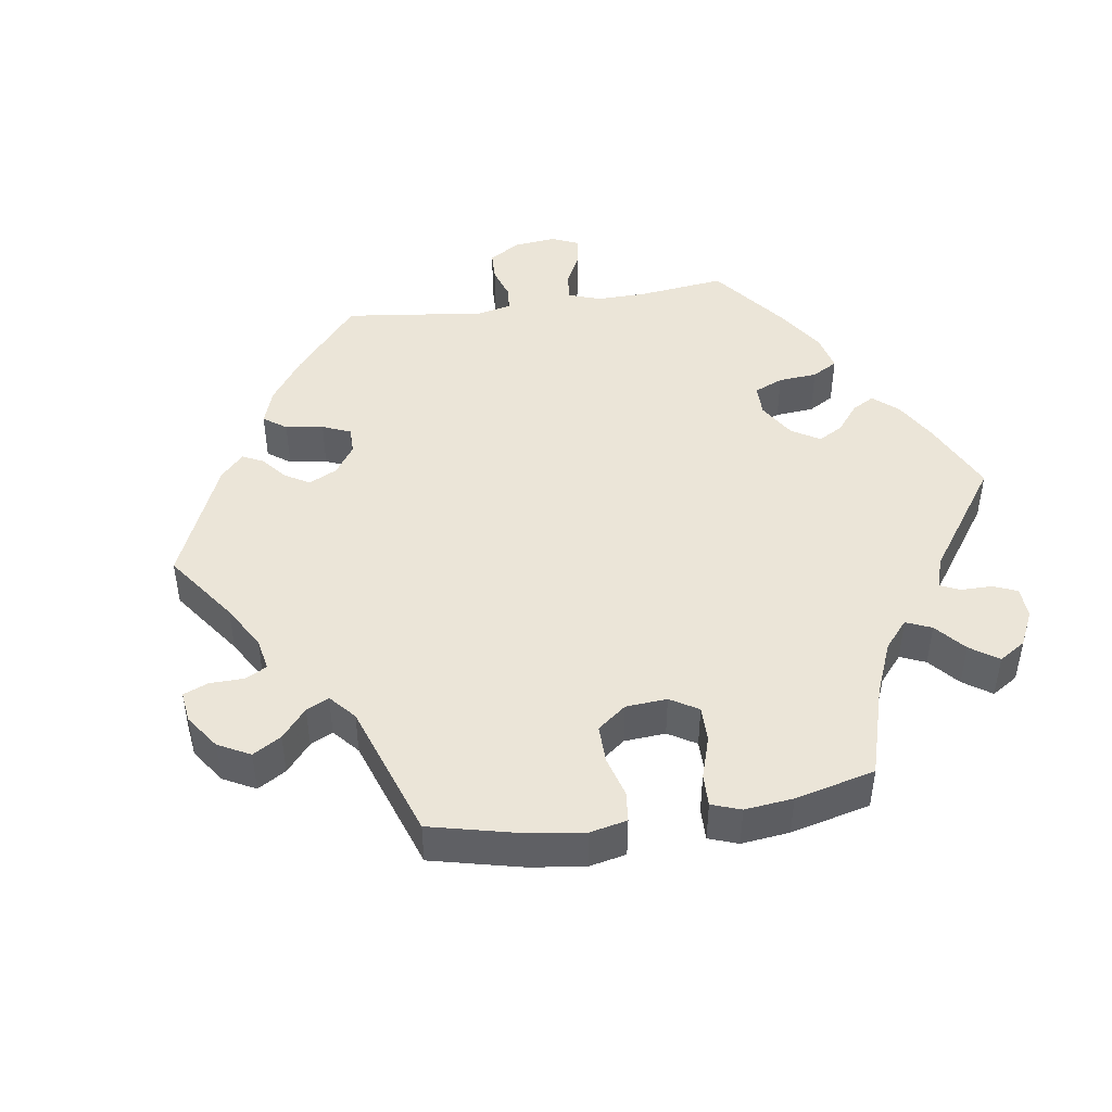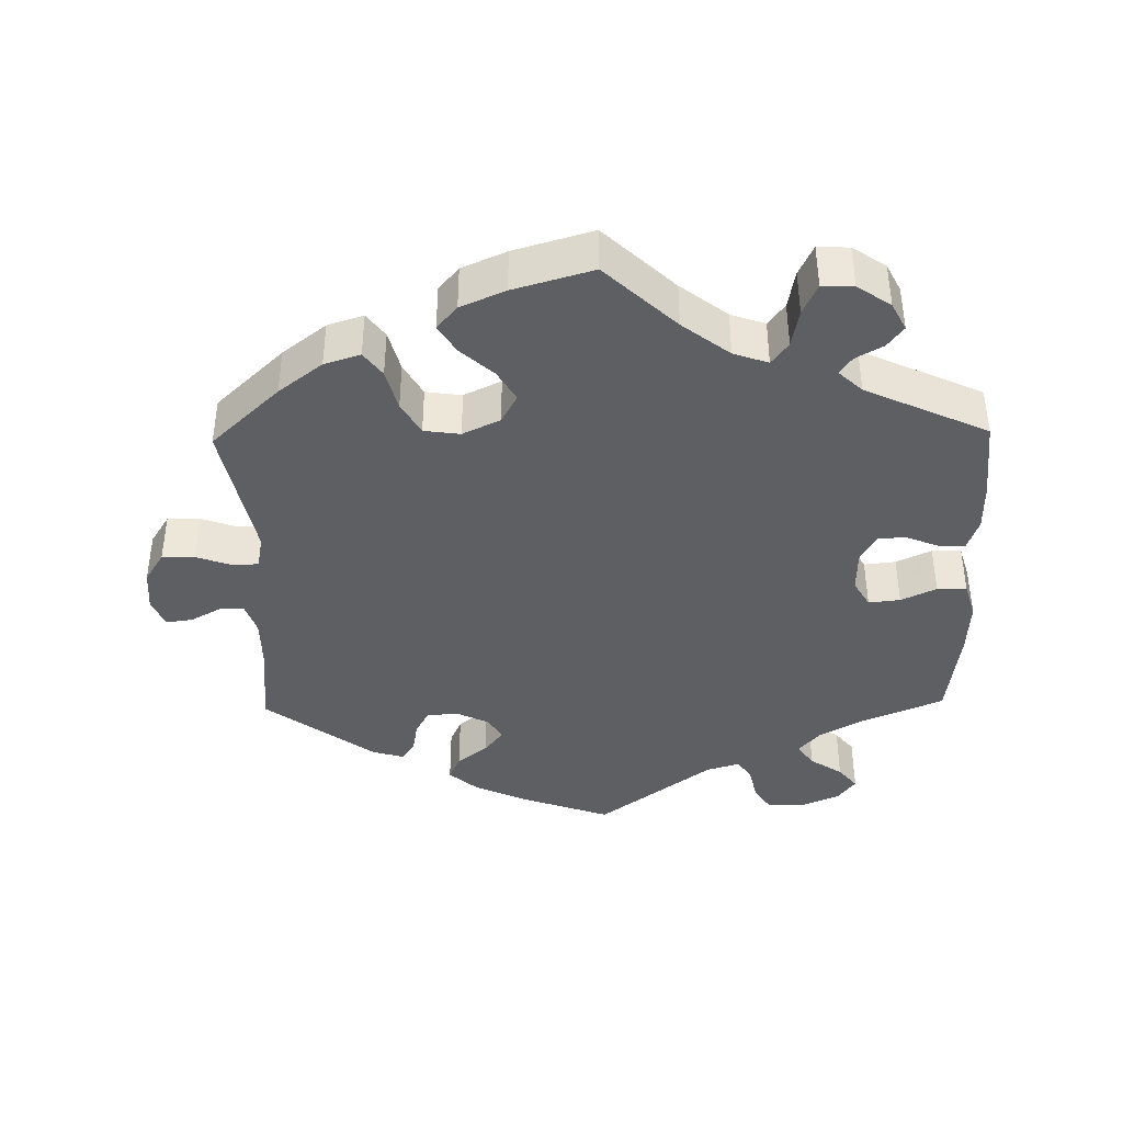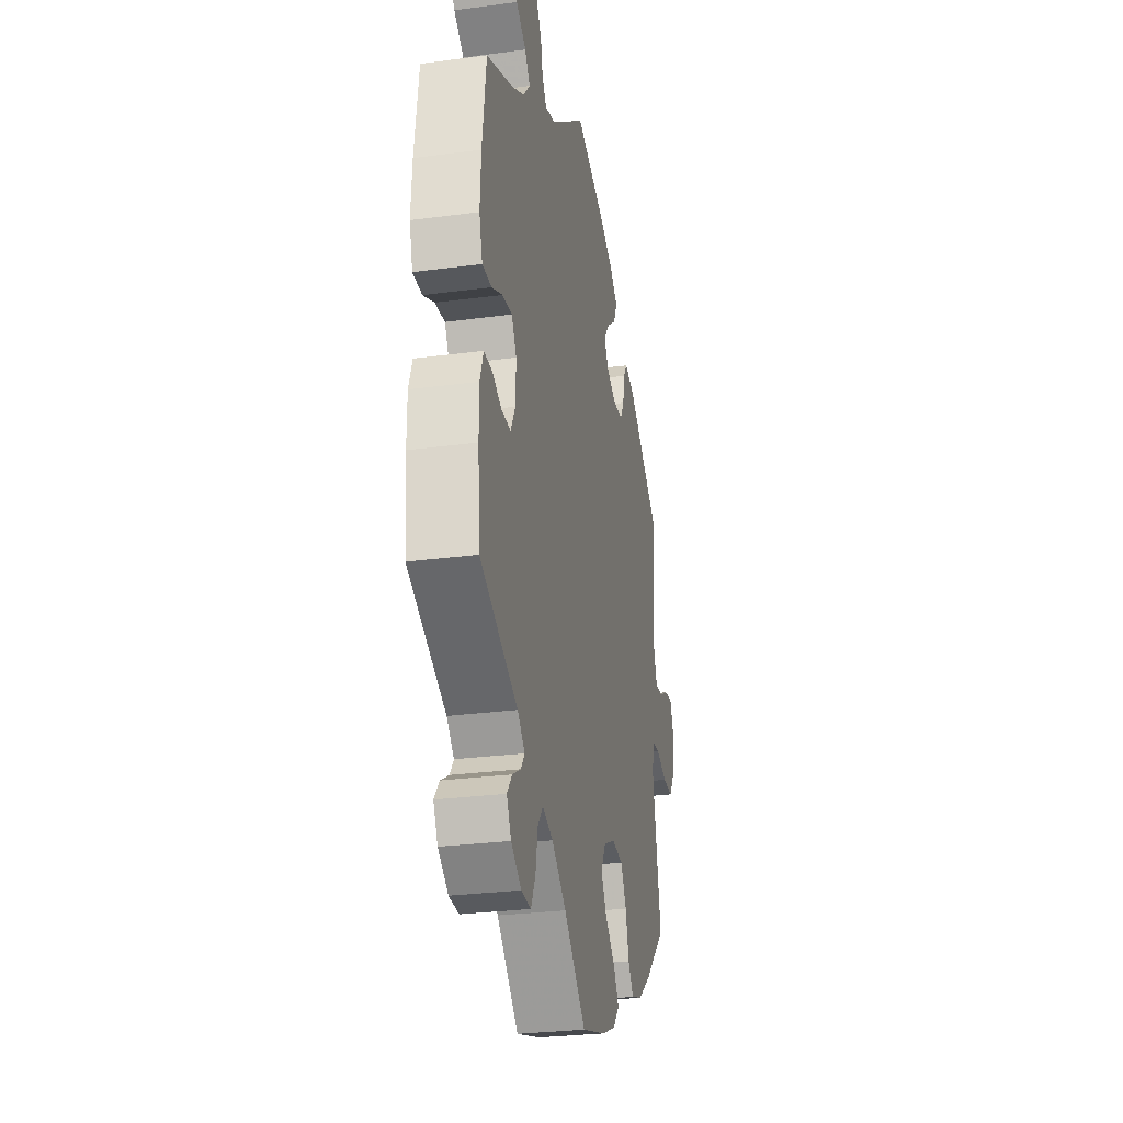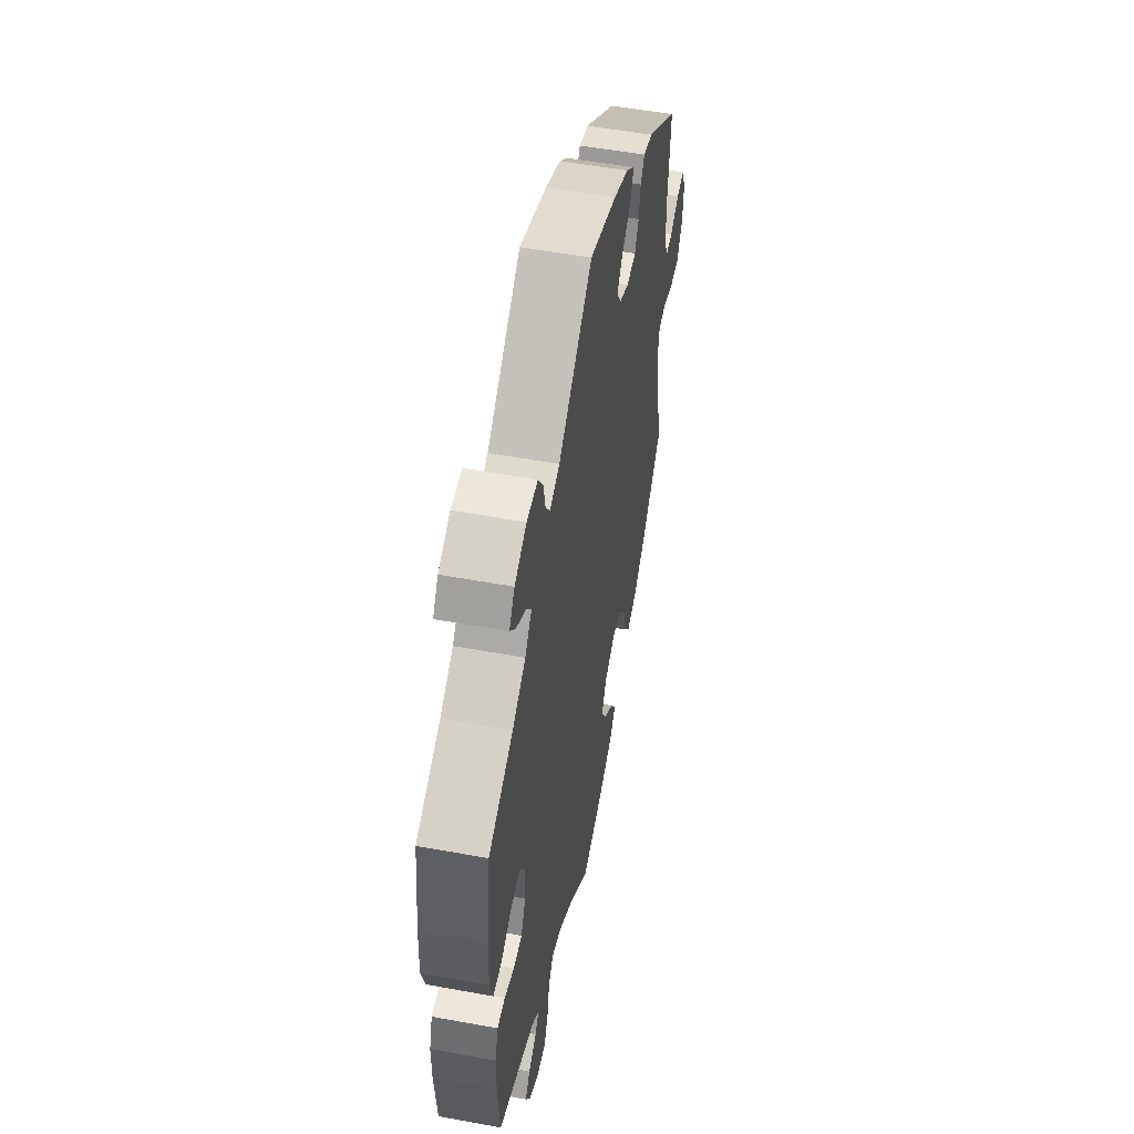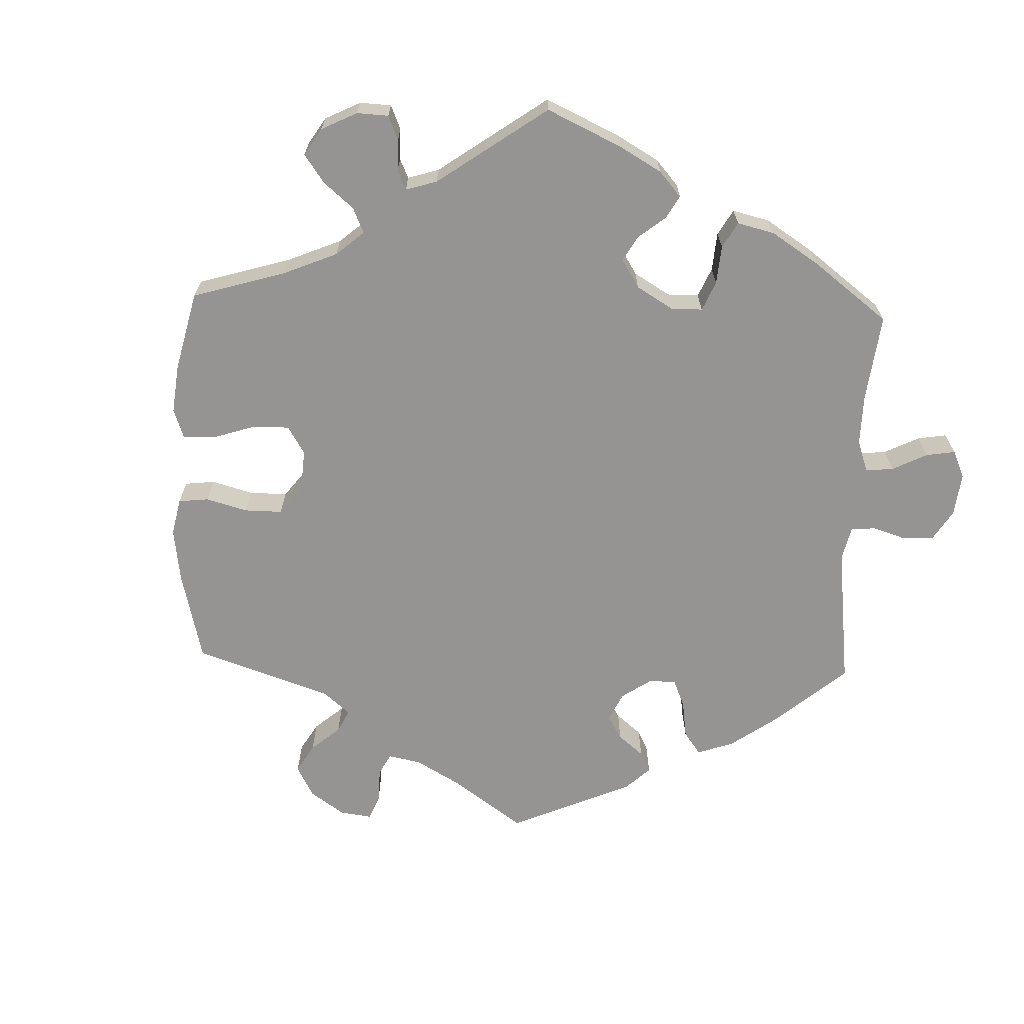
<metadata>
{"format":"obj","ext":"obj","renderer":"f3d","projection":"perspective","resolution":1024,"background":"white","views":[{"elev":45.6,"azim":141.3,"up":"+Y"},{"elev":-40.3,"azim":-178.9,"up":"+Y"},{"elev":-28.2,"azim":-78.6,"up":"+Z"},{"elev":53.3,"azim":-78.9,"up":"+Z"},{"elev":-67.1,"azim":-122.1,"up":"+Y"}]}
</metadata>
<code>
v -0.098 0.07 -0.485
v -0.163 0.07 -0.435
v -0.211 0.07 -0.418
v -0.234 0.07 -0.449
v -0.244 0.07 -0.503
v -0.264 0.07 -0.546
v -0.308 0.07 -0.544
v -0.354 0.07 -0.513
v -0.374 0.07 -0.474
v -0.352 0.07 -0.445
v -0.314 0.07 -0.423
v -0.297 0.07 -0.399
v -0.33 0.07 -0.368
v -0.5 0.07 -0.289
v -0.51 0.07 -0.175
v -0.51 0.07 -0.108
v -0.495 0.07 -0.064
v -0.459 0.07 -0.064
v -0.414 0.07 -0.082
v -0.374 0.07 -0.082
v -0.352 0.07 -0.041
v -0.351 0.07 0.018
v -0.373 0.07 0.056
v -0.417 0.07 0.051
v -0.466 0.07 0.028
v -0.507 0.07 0.028
v -0.522 0.07 0.079
v -0.518 0.07 0.157
v -0.501 0.07 0.288
v -0.388 0.07 0.336
v -0.327 0.07 0.37
v -0.296 0.07 0.406
v -0.319 0.07 0.438
v -0.364 0.07 0.468
v -0.39 0.07 0.5
v -0.365 0.07 0.534
v -0.31 0.07 0.558
v -0.259 0.07 0.556
v -0.236 0.07 0.519
v -0.226 0.07 0.472
v -0.206 0.07 0.444
v -0.16 0.07 0.458
v -0.001 0.07 0.578
v 0.126 0.07 0.532
v 0.197 0.07 0.499
v 0.237 0.07 0.464
v 0.221 0.07 0.428
v 0.179 0.07 0.395
v 0.153 0.07 0.361
v 0.172 0.07 0.328
v 0.217 0.07 0.306
v 0.261 0.07 0.309
v 0.28 0.07 0.343
v 0.288 0.07 0.388
v 0.306 0.07 0.415
v 0.351 0.07 0.401
v 0.501 0.07 0.289
v 0.489 0.07 0.167
v 0.489 0.07 0.096
v 0.504 0.07 0.052
v 0.538 0.07 0.053
v 0.58 0.07 0.076
v 0.617 0.07 0.081
v 0.634 0.07 0.04
v 0.629 0.07 -0.018
v 0.602 0.07 -0.061
v 0.556 0.07 -0.06
v 0.506 0.07 -0.042
v 0.471 0.07 -0.044
v 0.462 0.07 -0.091
v 0.501 0.07 -0.289
v 0.406 0.07 -0.379
v 0.345 0.07 -0.426
v 0.295 0.07 -0.442
v 0.27 0.07 -0.408
v 0.255 0.07 -0.35
v 0.229 0.07 -0.304
v 0.179 0.07 -0.297
v 0.127 0.07 -0.322
v 0.105 0.07 -0.362
v 0.13 0.07 -0.405
v 0.176 0.07 -0.447
v 0.2 0.07 -0.486
v 0.172 0.07 -0.519
v 0.11 0.07 -0.546
v 0 0.07 -0.578
v -0.098 0 -0.485
v -0.163 0 -0.435
v -0.211 0 -0.418
v -0.234 0 -0.449
v -0.244 0 -0.503
v -0.264 0 -0.546
v -0.308 0 -0.544
v -0.354 0 -0.513
v -0.374 0 -0.474
v -0.352 0 -0.445
v -0.314 0 -0.423
v -0.297 0 -0.399
v -0.33 0 -0.368
v -0.5 0 -0.289
v -0.51 0 -0.175
v -0.51 0 -0.108
v -0.495 0 -0.064
v -0.459 0 -0.064
v -0.414 0 -0.082
v -0.374 0 -0.082
v -0.352 0 -0.041
v -0.351 0 0.018
v -0.373 0 0.056
v -0.417 0 0.051
v -0.466 0 0.028
v -0.507 0 0.028
v -0.522 0 0.079
v -0.518 0 0.157
v -0.501 0 0.288
v -0.388 0 0.336
v -0.327 0 0.37
v -0.296 0 0.406
v -0.319 0 0.438
v -0.364 0 0.468
v -0.39 0 0.5
v -0.365 0 0.534
v -0.31 0 0.558
v -0.259 0 0.556
v -0.236 0 0.519
v -0.226 0 0.472
v -0.206 0 0.444
v -0.16 0 0.458
v -0.001 0 0.578
v 0.126 0 0.532
v 0.197 0 0.499
v 0.237 0 0.464
v 0.221 0 0.428
v 0.179 0 0.395
v 0.153 0 0.361
v 0.172 0 0.328
v 0.217 0 0.306
v 0.261 0 0.309
v 0.28 0 0.343
v 0.288 0 0.388
v 0.306 0 0.415
v 0.351 0 0.401
v 0.501 0 0.289
v 0.489 0 0.167
v 0.489 0 0.096
v 0.504 0 0.052
v 0.538 0 0.053
v 0.58 0 0.076
v 0.617 0 0.081
v 0.634 0 0.04
v 0.629 0 -0.018
v 0.602 0 -0.061
v 0.556 0 -0.06
v 0.506 0 -0.042
v 0.471 0 -0.044
v 0.462 0 -0.091
v 0.501 0 -0.289
v 0.406 0 -0.379
v 0.345 0 -0.426
v 0.295 0 -0.442
v 0.27 0 -0.408
v 0.255 0 -0.35
v 0.229 0 -0.304
v 0.179 0 -0.297
v 0.127 0 -0.322
v 0.105 0 -0.362
v 0.13 0 -0.405
v 0.176 0 -0.447
v 0.2 0 -0.486
v 0.172 0 -0.519
v 0.11 0 -0.546
v 0 0 -0.578
f 85 86 1
f 84 85 1 2
f 81 82 83 84
f 80 81 84 2
f 79 80 2 3
f 78 79 3
f 73 74 75 76
f 73 76 77
f 70 71 72 73
f 69 70 73 77
f 65 66 67 68
f 65 68 69
f 64 65 69
f 61 62 63 64
f 60 61 64 69
f 59 60 69 77
f 55 56 57 58
f 53 54 55 58
f 52 53 58 59
f 51 52 59 77
f 45 46 47 48
f 45 48 49
f 42 43 44 45
f 41 42 45 49
f 37 38 39 40
f 37 40 41
f 36 37 41
f 33 34 35 36
f 32 33 36 41
f 31 32 41 49
f 27 28 29 30
f 24 25 26 27
f 23 24 27 30
f 22 23 30 31
f 16 17 18 19
f 16 19 20
f 13 14 15 16
f 12 13 16 20
f 8 9 10 11
f 8 11 12
f 7 8 12
f 4 5 6 7
f 3 4 7 12
f 78 3 12 20
f 50 51 77 78
f 21 22 31 49
f 49 50 78
f 20 21 49 78
f 87 172 171
f 88 87 171 170
f 170 169 168 167
f 88 170 167 166
f 89 88 166 165
f 89 165 164
f 162 161 160 159
f 163 162 159
f 159 158 157 156
f 163 159 156 155
f 154 153 152 151
f 155 154 151
f 155 151 150
f 150 149 148 147
f 155 150 147 146
f 163 155 146 145
f 144 143 142 141
f 144 141 140 139
f 145 144 139 138
f 163 145 138 137
f 134 133 132 131
f 135 134 131
f 131 130 129 128
f 135 131 128 127
f 126 125 124 123
f 127 126 123
f 127 123 122
f 122 121 120 119
f 127 122 119 118
f 135 127 118 117
f 116 115 114 113
f 113 112 111 110
f 116 113 110 109
f 117 116 109 108
f 105 104 103 102
f 106 105 102
f 102 101 100 99
f 106 102 99 98
f 97 96 95 94
f 98 97 94
f 98 94 93
f 93 92 91 90
f 98 93 90 89
f 106 98 89 164
f 164 163 137 136
f 135 117 108 107
f 164 136 135
f 164 135 107 106
f 1 87 88 2
f 2 88 89 3
f 3 89 90 4
f 4 90 91 5
f 5 91 92 6
f 6 92 93 7
f 7 93 94 8
f 8 94 95 9
f 9 95 96 10
f 10 96 97 11
f 11 97 98 12
f 12 98 99 13
f 13 99 100 14
f 14 100 101 15
f 15 101 102 16
f 16 102 103 17
f 17 103 104 18
f 18 104 105 19
f 19 105 106 20
f 20 106 107 21
f 21 107 108 22
f 22 108 109 23
f 23 109 110 24
f 24 110 111 25
f 25 111 112 26
f 26 112 113 27
f 27 113 114 28
f 28 114 115 29
f 29 115 116 30
f 30 116 117 31
f 31 117 118 32
f 32 118 119 33
f 33 119 120 34
f 34 120 121 35
f 35 121 122 36
f 36 122 123 37
f 37 123 124 38
f 38 124 125 39
f 39 125 126 40
f 40 126 127 41
f 41 127 128 42
f 42 128 129 43
f 43 129 130 44
f 44 130 131 45
f 45 131 132 46
f 46 132 133 47
f 47 133 134 48
f 48 134 135 49
f 49 135 136 50
f 50 136 137 51
f 51 137 138 52
f 52 138 139 53
f 53 139 140 54
f 54 140 141 55
f 55 141 142 56
f 56 142 143 57
f 57 143 144 58
f 58 144 145 59
f 59 145 146 60
f 60 146 147 61
f 61 147 148 62
f 62 148 149 63
f 63 149 150 64
f 64 150 151 65
f 65 151 152 66
f 66 152 153 67
f 67 153 154 68
f 68 154 155 69
f 69 155 156 70
f 70 156 157 71
f 71 157 158 72
f 72 158 159 73
f 73 159 160 74
f 74 160 161 75
f 75 161 162 76
f 76 162 163 77
f 77 163 164 78
f 78 164 165 79
f 79 165 166 80
f 80 166 167 81
f 81 167 168 82
f 82 168 169 83
f 83 169 170 84
f 84 170 171 85
f 85 171 172 86
f 86 172 87 1

</code>
